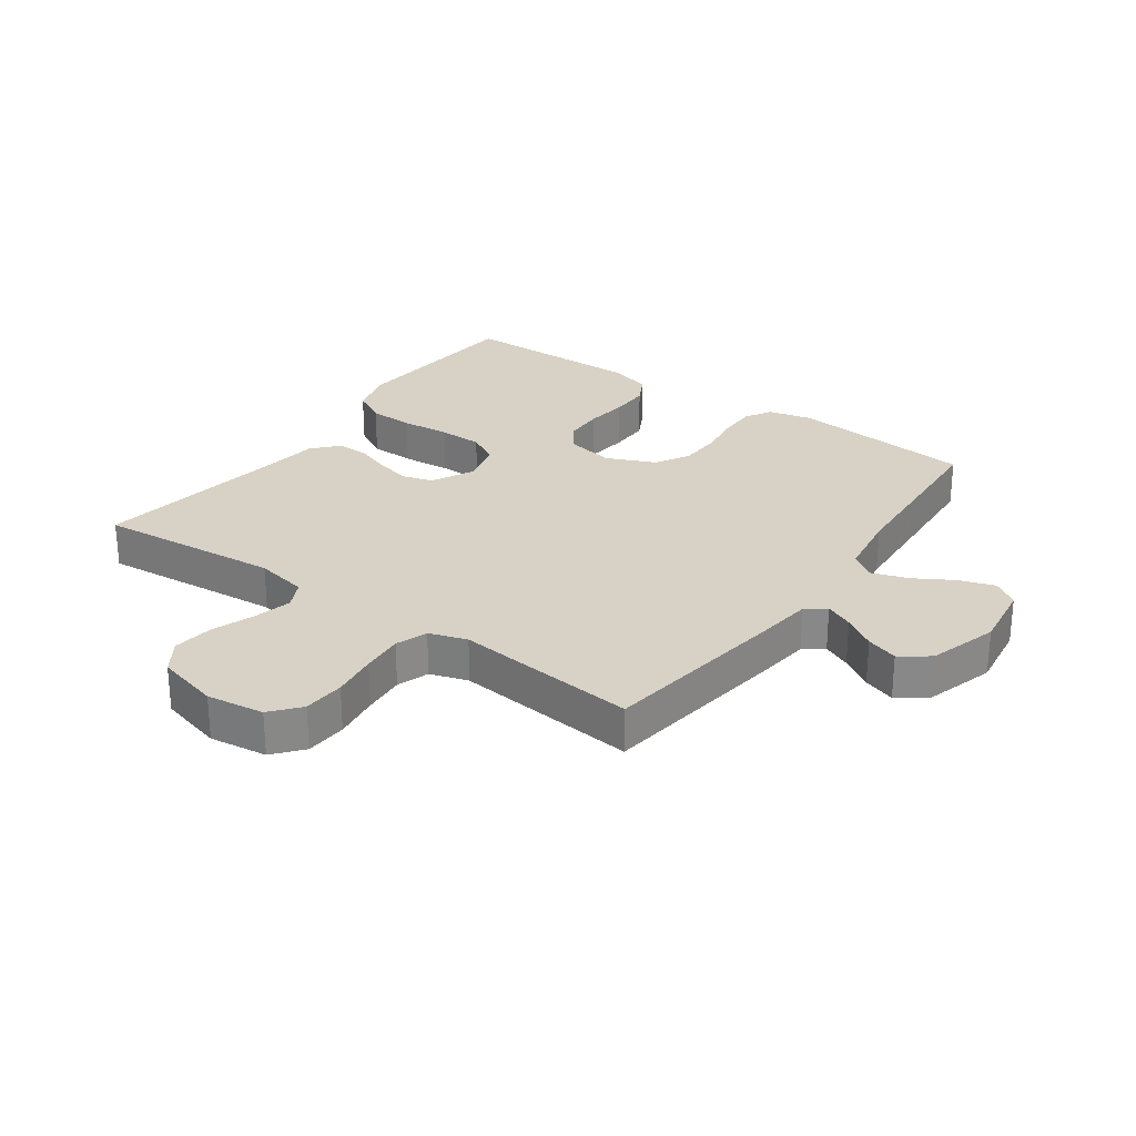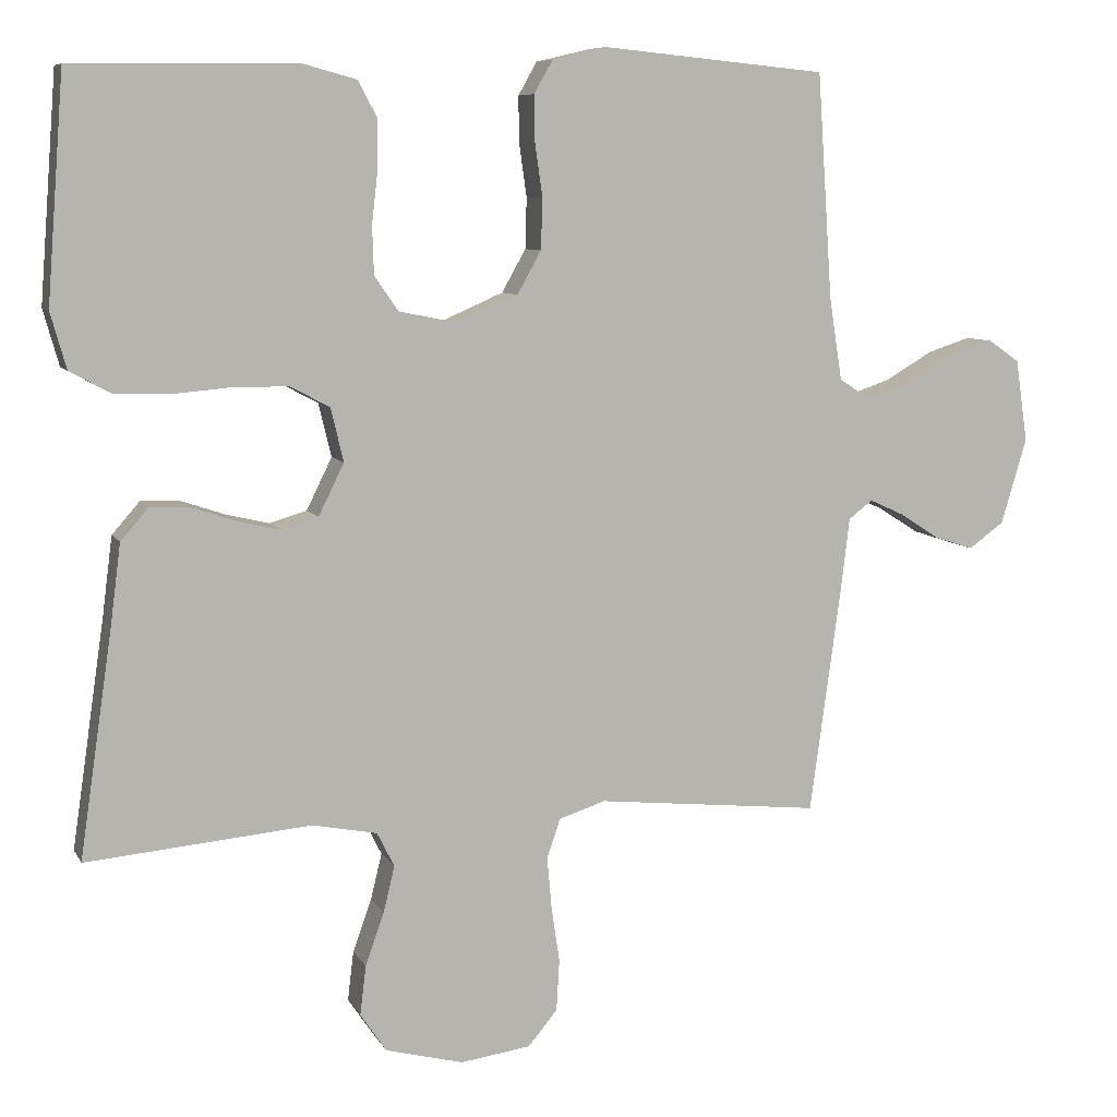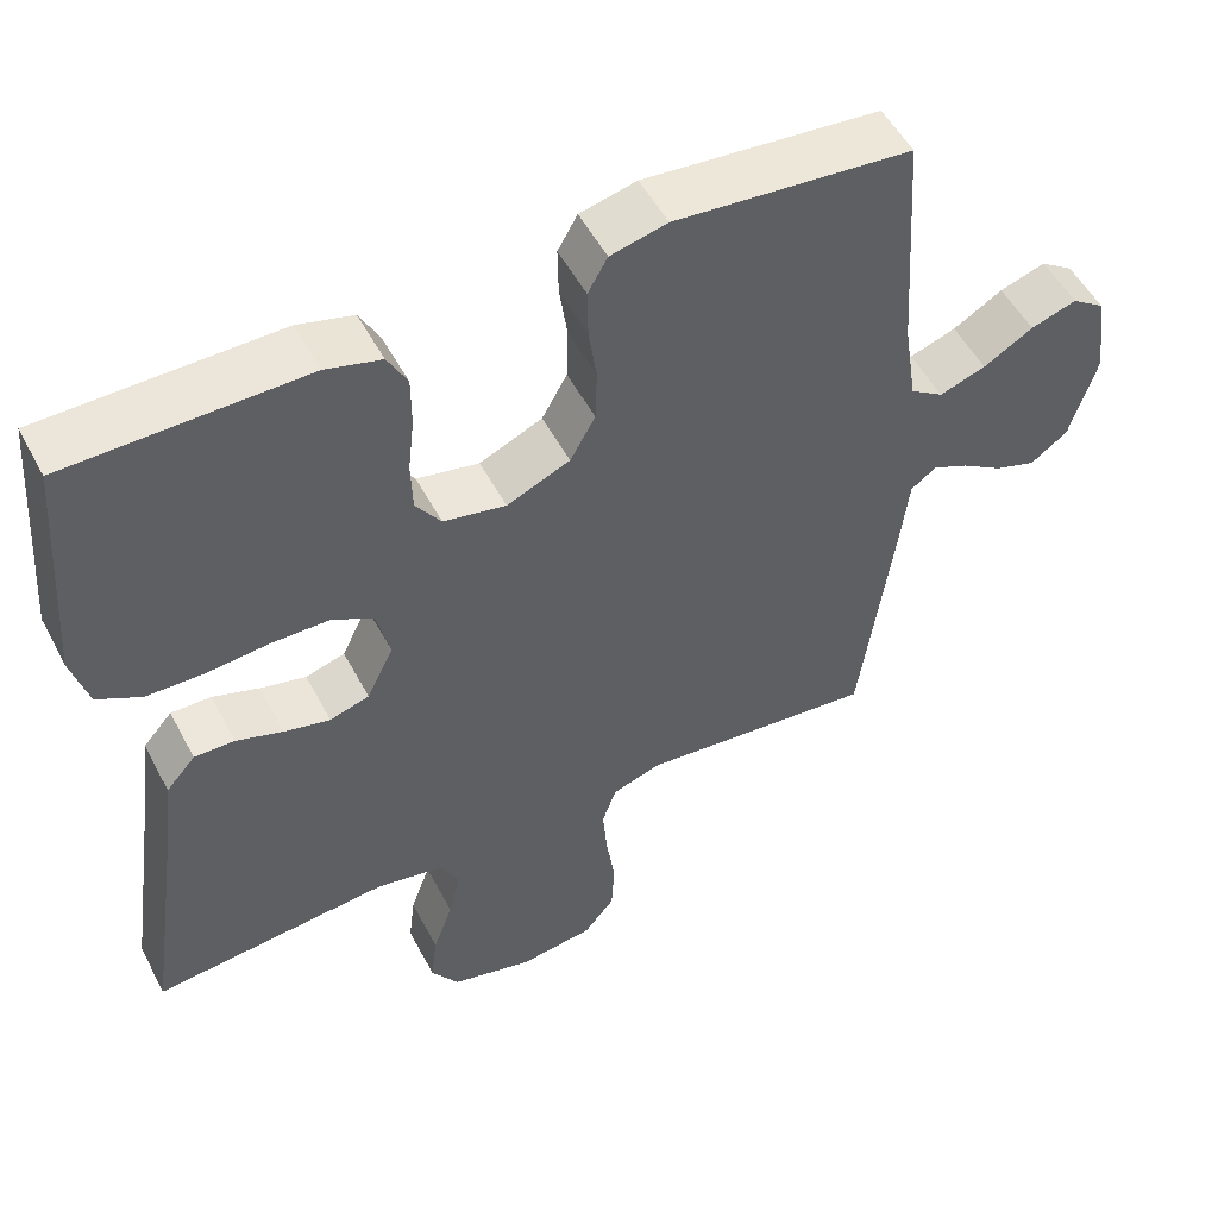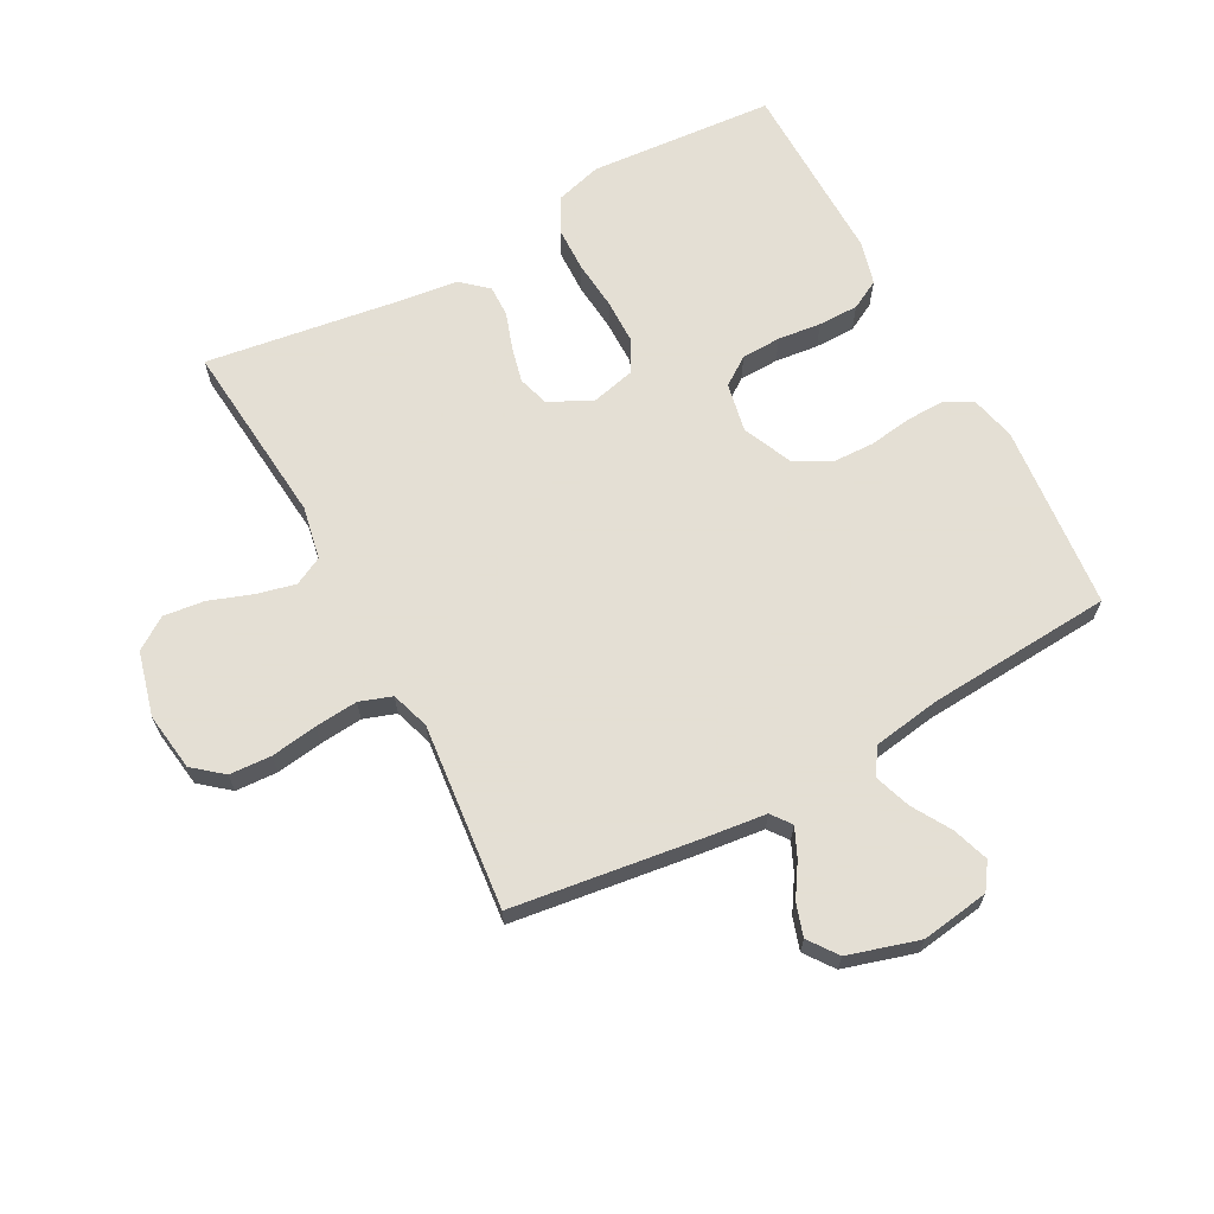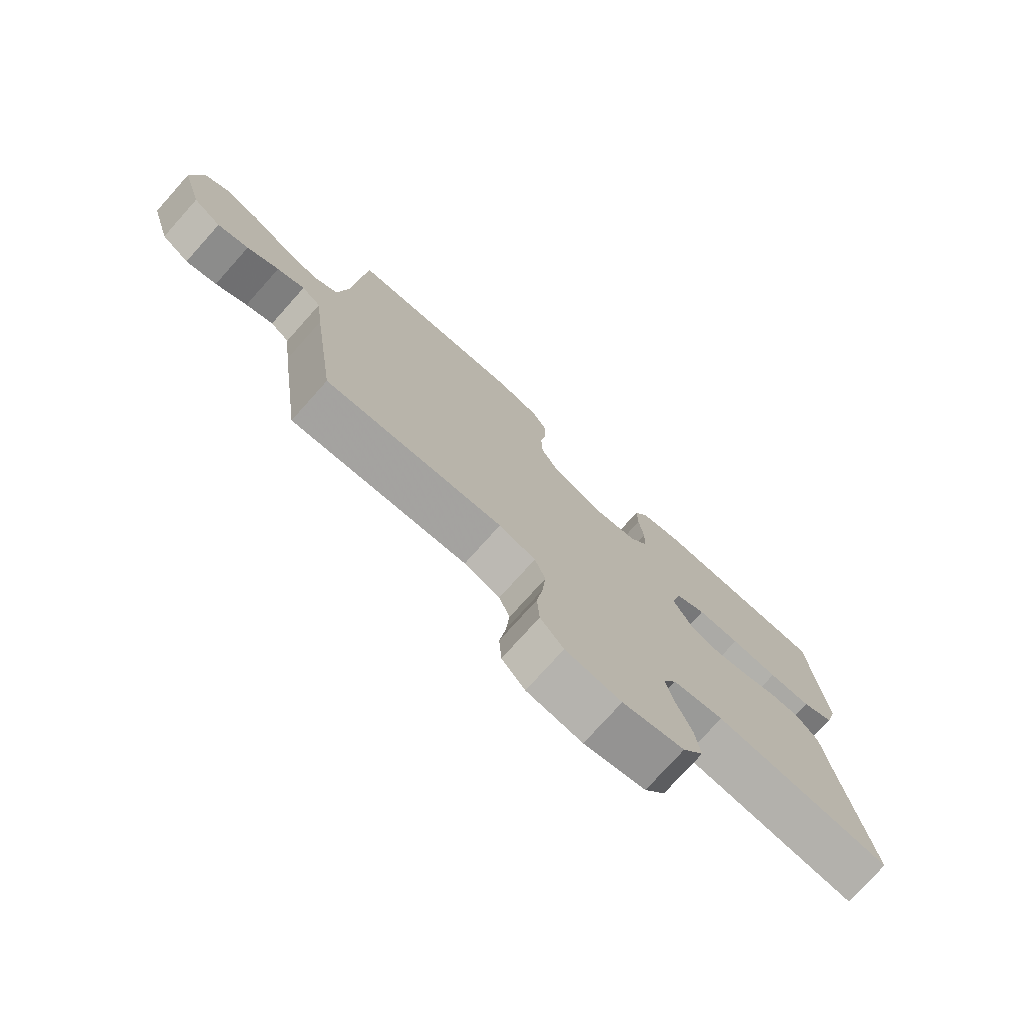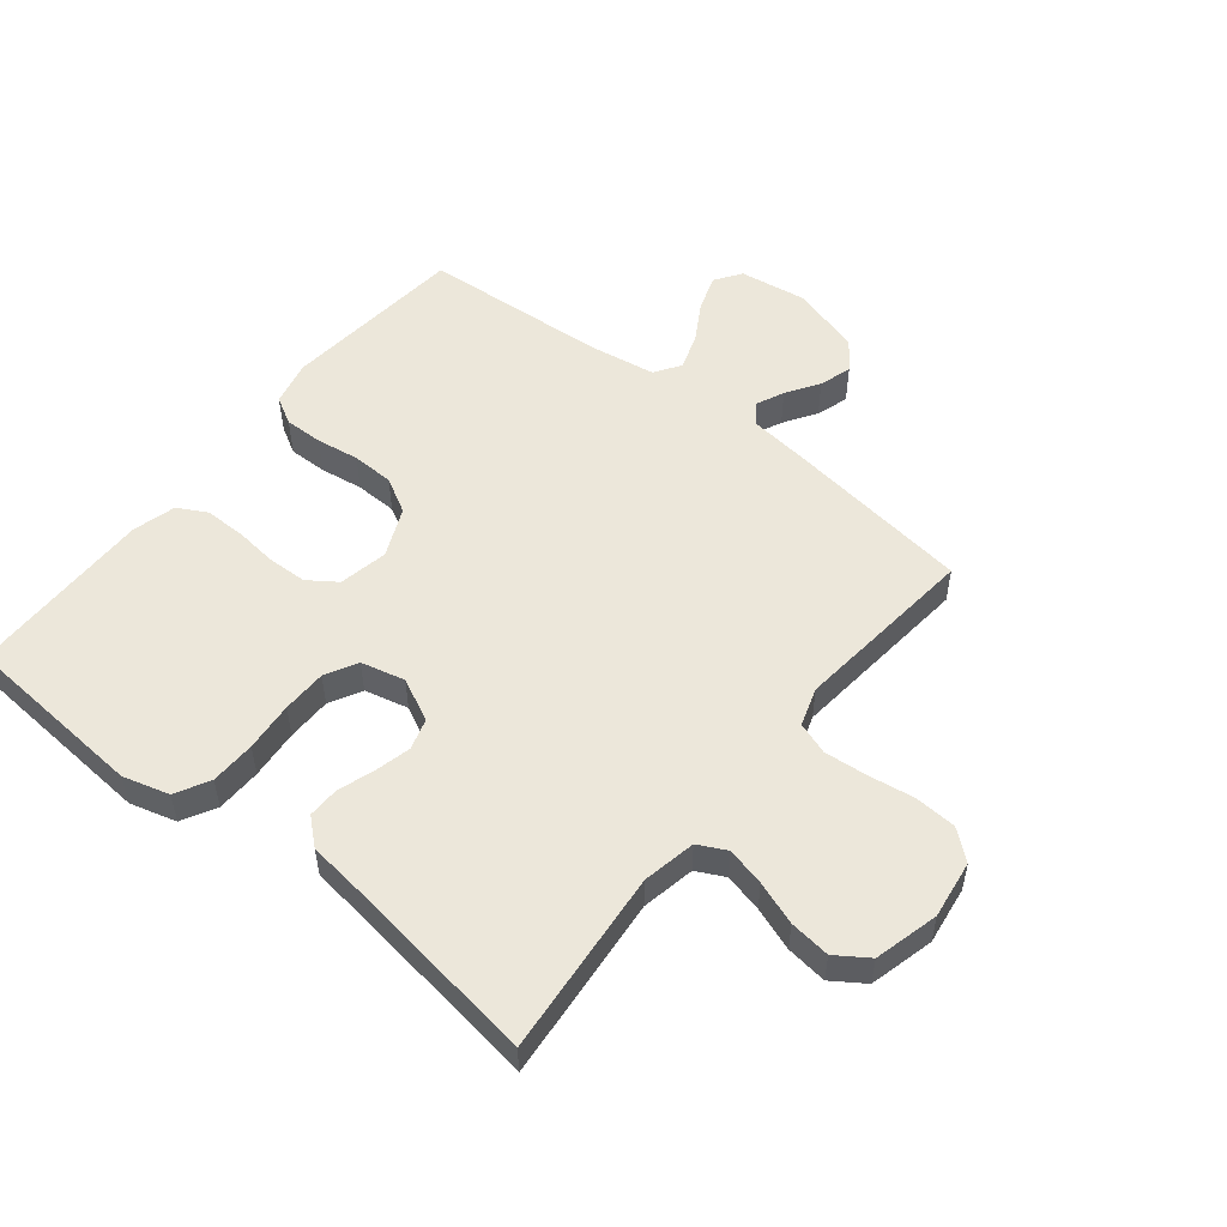
<metadata>
{"format":"obj","ext":"obj","renderer":"f3d","projection":"perspective","resolution":1024,"background":"white","views":[{"elev":27.4,"azim":-144.5,"up":"+Y"},{"elev":8.0,"azim":162.3,"up":"+Z"},{"elev":52.4,"azim":152.6,"up":"+Z"},{"elev":66.3,"azim":-118.4,"up":"+Y"},{"elev":-76.3,"azim":-41.9,"up":"+Z"},{"elev":52.9,"azim":128.6,"up":"+Y"}]}
</metadata>
<code>
v 0.5 0.07 -0.5
v 0.2 0.07 -0.473
v 0.114 0.07 -0.49
v 0.091 0.07 -0.536
v 0.106 0.07 -0.598
v 0.131 0.07 -0.668
v 0.139 0.07 -0.734
v 0.104 0.07 -0.786
v 0 0.07 -0.813
v -0.094 0.07 -0.8
v -0.133 0.07 -0.753
v -0.137 0.07 -0.685
v -0.126 0.07 -0.61
v -0.12 0.07 -0.541
v -0.138 0.07 -0.489
v -0.2 0.07 -0.469
v -0.5 0.07 -0.5
v -0.541 0.07 -0.2
v -0.553 0.07 -0.1
v -0.585 0.07 -0.076
v -0.631 0.07 -0.097
v -0.684 0.07 -0.131
v -0.736 0.07 -0.148
v -0.783 0.07 -0.114
v -0.817 0.07 0
v -0.801 0.07 0.11
v -0.759 0.07 0.139
v -0.701 0.07 0.12
v -0.638 0.07 0.083
v -0.579 0.07 0.063
v -0.537 0.07 0.091
v -0.52 0.07 0.2
v -0.5 0.07 0.5
v -0.2 0.07 0.529
v -0.128 0.07 0.512
v -0.103 0.07 0.468
v -0.104 0.07 0.406
v -0.114 0.07 0.336
v -0.112 0.07 0.268
v -0.08 0.07 0.211
v 0 0.07 0.176
v 0.079 0.07 0.192
v 0.111 0.07 0.238
v 0.113 0.07 0.302
v 0.105 0.07 0.372
v 0.105 0.07 0.437
v 0.13 0.07 0.484
v 0.2 0.07 0.503
v 0.5 0.07 0.5
v 0.523 0.07 0.2
v 0.502 0.07 0.125
v 0.447 0.07 0.095
v 0.374 0.07 0.093
v 0.294 0.07 0.1
v 0.222 0.07 0.099
v 0.17 0.07 0.071
v 0.153 0.07 0
v 0.187 0.07 -0.069
v 0.237 0.07 -0.084
v 0.295 0.07 -0.07
v 0.354 0.07 -0.05
v 0.405 0.07 -0.049
v 0.442 0.07 -0.091
v 0.456 0.07 -0.2
v 0.5 0 -0.5
v 0.2 0 -0.473
v 0.114 0 -0.49
v 0.091 0 -0.536
v 0.106 0 -0.598
v 0.131 0 -0.668
v 0.139 0 -0.734
v 0.104 0 -0.786
v 0 0 -0.813
v -0.094 0 -0.8
v -0.133 0 -0.753
v -0.137 0 -0.685
v -0.126 0 -0.61
v -0.12 0 -0.541
v -0.138 0 -0.489
v -0.2 0 -0.469
v -0.5 0 -0.5
v -0.541 0 -0.2
v -0.553 0 -0.1
v -0.585 0 -0.076
v -0.631 0 -0.097
v -0.684 0 -0.131
v -0.736 0 -0.148
v -0.783 0 -0.114
v -0.817 0 0
v -0.801 0 0.11
v -0.759 0 0.139
v -0.701 0 0.12
v -0.638 0 0.083
v -0.579 0 0.063
v -0.537 0 0.091
v -0.52 0 0.2
v -0.5 0 0.5
v -0.2 0 0.529
v -0.128 0 0.512
v -0.103 0 0.468
v -0.104 0 0.406
v -0.114 0 0.336
v -0.112 0 0.268
v -0.08 0 0.211
v 0 0 0.176
v 0.079 0 0.192
v 0.111 0 0.238
v 0.113 0 0.302
v 0.105 0 0.372
v 0.105 0 0.437
v 0.13 0 0.484
v 0.2 0 0.503
v 0.5 0 0.5
v 0.523 0 0.2
v 0.502 0 0.125
v 0.447 0 0.095
v 0.374 0 0.093
v 0.294 0 0.1
v 0.222 0 0.099
v 0.17 0 0.071
v 0.153 0 0
v 0.187 0 -0.069
v 0.237 0 -0.084
v 0.295 0 -0.07
v 0.354 0 -0.05
v 0.405 0 -0.049
v 0.442 0 -0.091
v 0.456 0 -0.2
f 62 63 64
f 61 62 64
f 60 61 64
f 64 1 2
f 60 64 2
f 59 60 2
f 58 59 2 3
f 57 58 3 4
f 52 53 54
f 51 52 54
f 50 51 54
f 49 50 54
f 48 49 54
f 47 48 54
f 46 47 54
f 45 46 54
f 44 45 54
f 43 44 54 55
f 42 43 55 56
f 36 37 38
f 35 36 38
f 34 35 38
f 33 34 38
f 32 33 38
f 31 32 38 39
f 30 31 39 40
f 27 28 29
f 26 27 29
f 25 26 29
f 24 25 29
f 23 24 29
f 22 23 29
f 21 22 29
f 20 21 29 30
f 30 40 41
f 20 30 41
f 19 20 41
f 42 56 57
f 41 42 57
f 19 41 57
f 18 19 57
f 17 18 57
f 16 17 57
f 11 12 13
f 10 11 13
f 9 10 13
f 8 9 13
f 7 8 13
f 6 7 13
f 5 6 13
f 15 16 57 4
f 4 5 13 14
f 4 14 15
f 128 127 126
f 128 126 125
f 128 125 124
f 66 65 128
f 66 128 124
f 66 124 123
f 67 66 123 122
f 68 67 122 121
f 118 117 116
f 118 116 115
f 118 115 114
f 118 114 113
f 118 113 112
f 118 112 111
f 118 111 110
f 118 110 109
f 118 109 108
f 119 118 108 107
f 120 119 107 106
f 102 101 100
f 102 100 99
f 102 99 98
f 102 98 97
f 102 97 96
f 103 102 96 95
f 104 103 95 94
f 93 92 91
f 93 91 90
f 93 90 89
f 93 89 88
f 93 88 87
f 93 87 86
f 93 86 85
f 94 93 85 84
f 105 104 94
f 105 94 84
f 105 84 83
f 121 120 106
f 121 106 105
f 121 105 83
f 121 83 82
f 121 82 81
f 121 81 80
f 77 76 75
f 77 75 74
f 77 74 73
f 77 73 72
f 77 72 71
f 77 71 70
f 77 70 69
f 68 121 80 79
f 78 77 69 68
f 79 78 68
f 1 65 66 2
f 2 66 67 3
f 3 67 68 4
f 4 68 69 5
f 5 69 70 6
f 6 70 71 7
f 7 71 72 8
f 8 72 73 9
f 9 73 74 10
f 10 74 75 11
f 11 75 76 12
f 12 76 77 13
f 13 77 78 14
f 14 78 79 15
f 15 79 80 16
f 16 80 81 17
f 17 81 82 18
f 18 82 83 19
f 19 83 84 20
f 20 84 85 21
f 21 85 86 22
f 22 86 87 23
f 23 87 88 24
f 24 88 89 25
f 25 89 90 26
f 26 90 91 27
f 27 91 92 28
f 28 92 93 29
f 29 93 94 30
f 30 94 95 31
f 31 95 96 32
f 32 96 97 33
f 33 97 98 34
f 34 98 99 35
f 35 99 100 36
f 36 100 101 37
f 37 101 102 38
f 38 102 103 39
f 39 103 104 40
f 40 104 105 41
f 41 105 106 42
f 42 106 107 43
f 43 107 108 44
f 44 108 109 45
f 45 109 110 46
f 46 110 111 47
f 47 111 112 48
f 48 112 113 49
f 49 113 114 50
f 50 114 115 51
f 51 115 116 52
f 52 116 117 53
f 53 117 118 54
f 54 118 119 55
f 55 119 120 56
f 56 120 121 57
f 57 121 122 58
f 58 122 123 59
f 59 123 124 60
f 60 124 125 61
f 61 125 126 62
f 62 126 127 63
f 63 127 128 64
f 64 128 65 1

</code>
